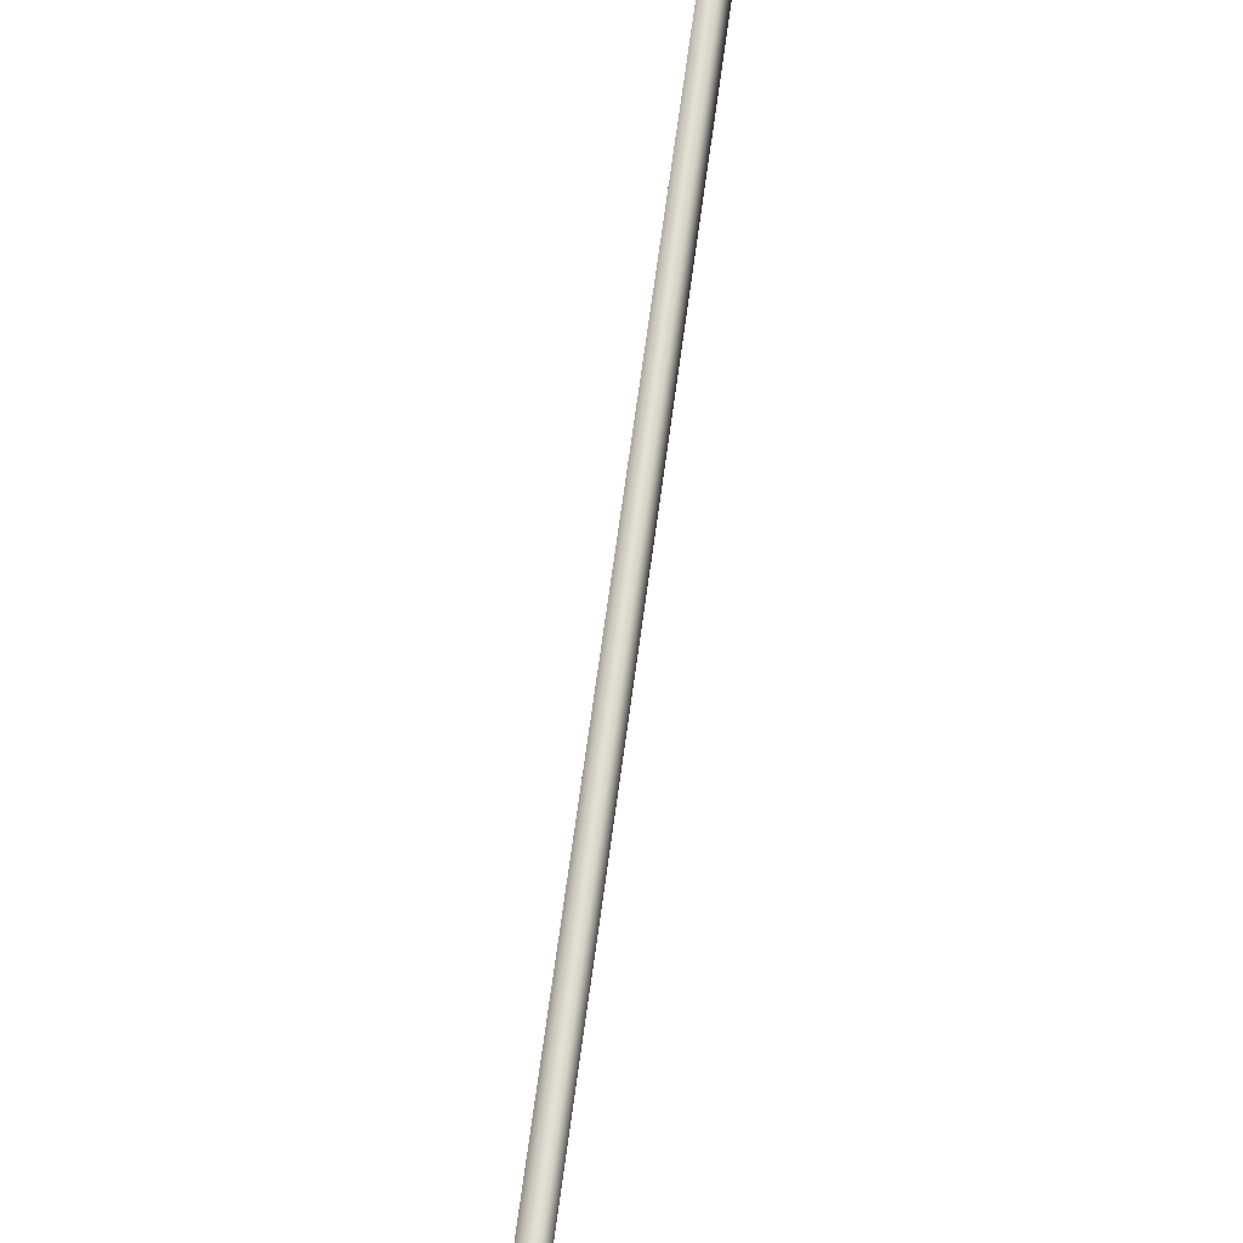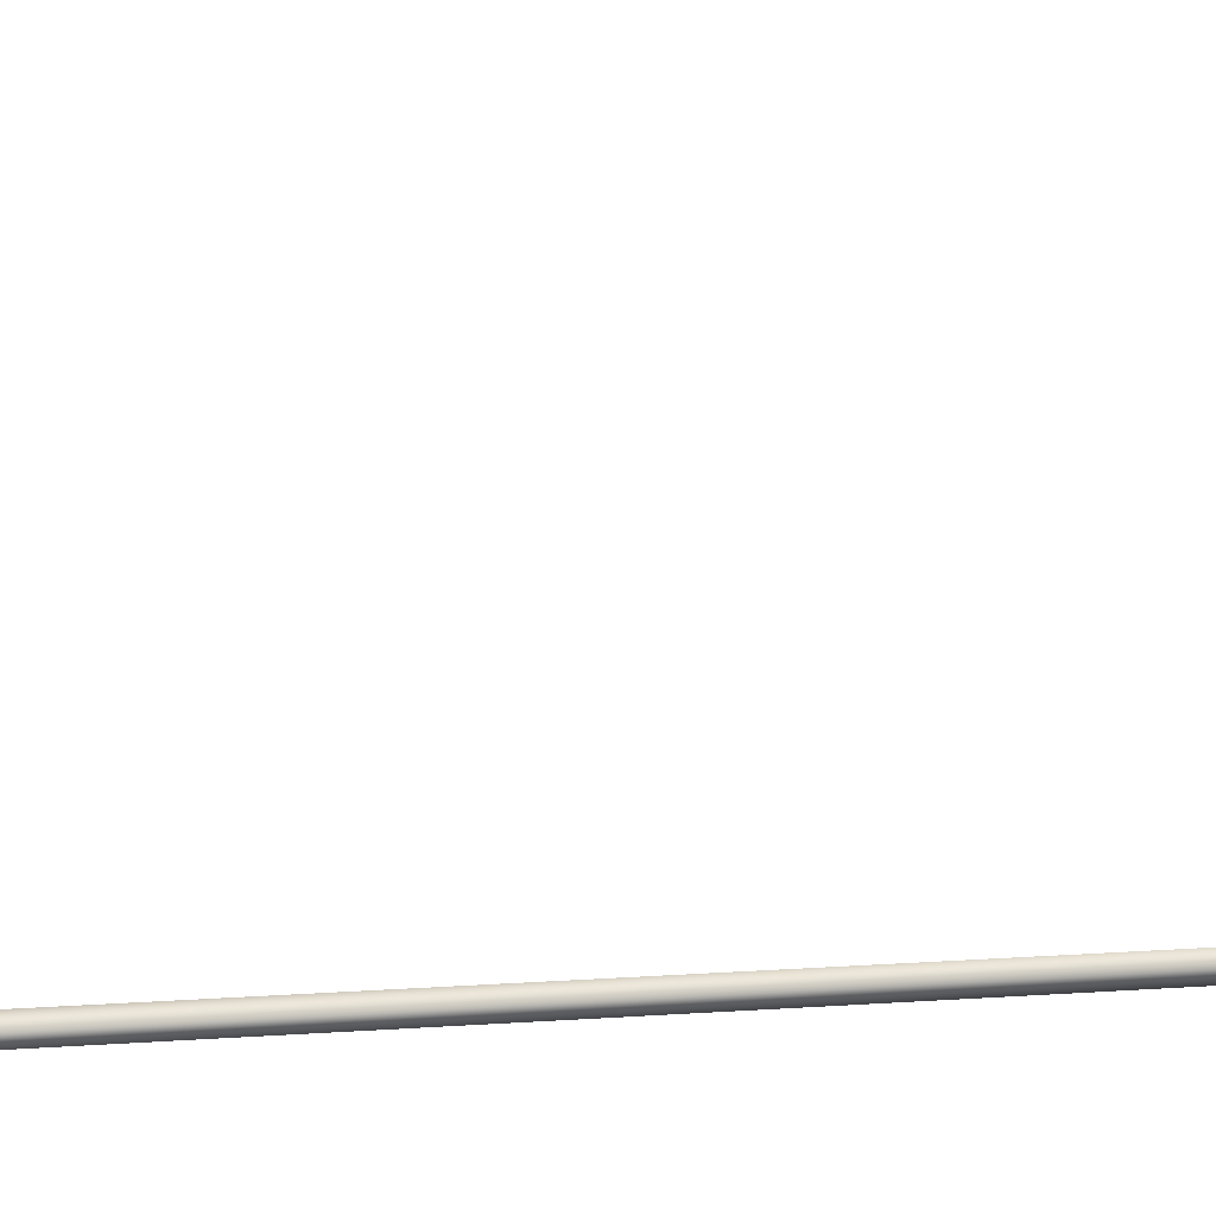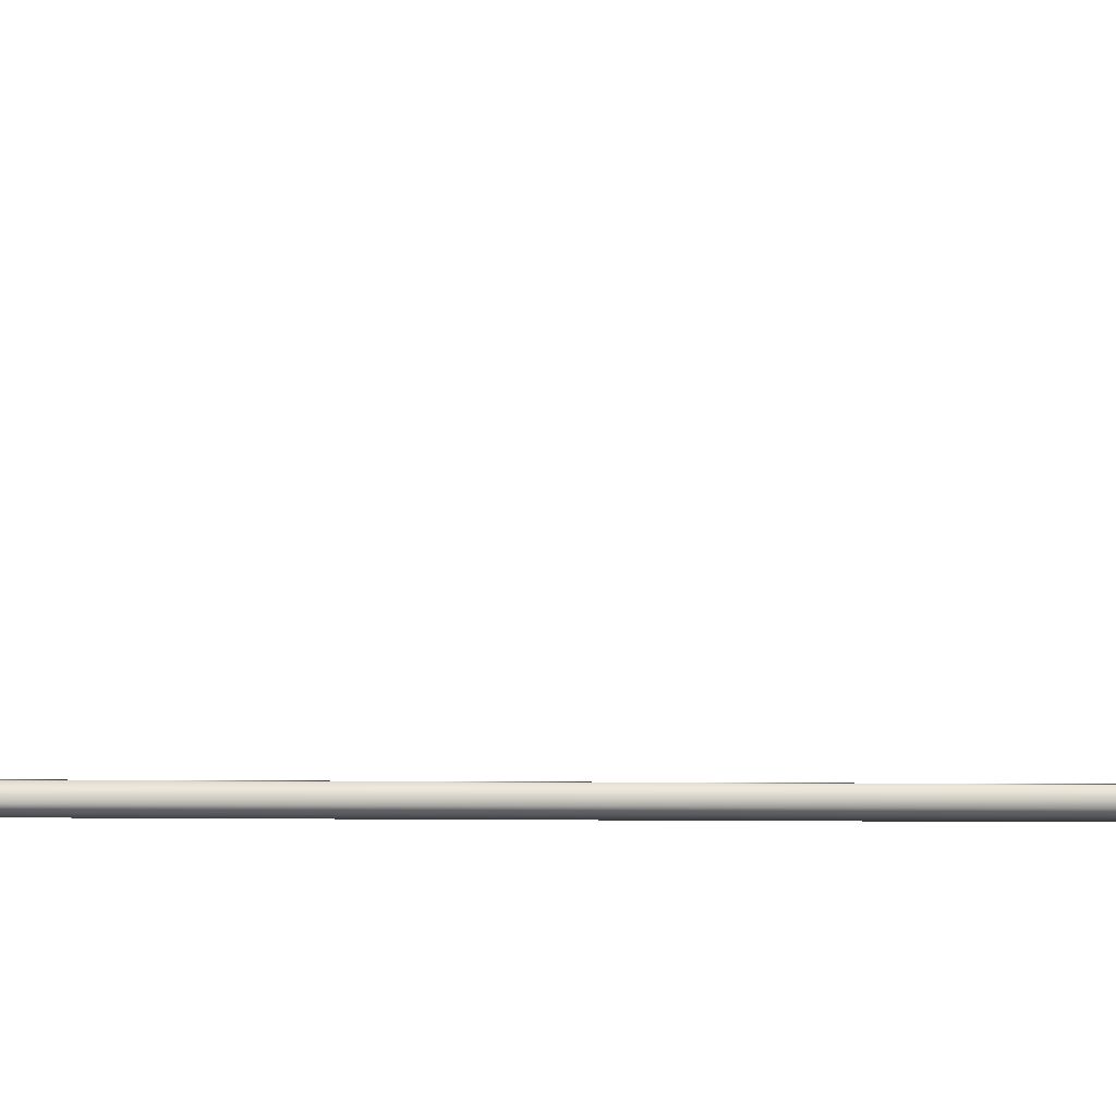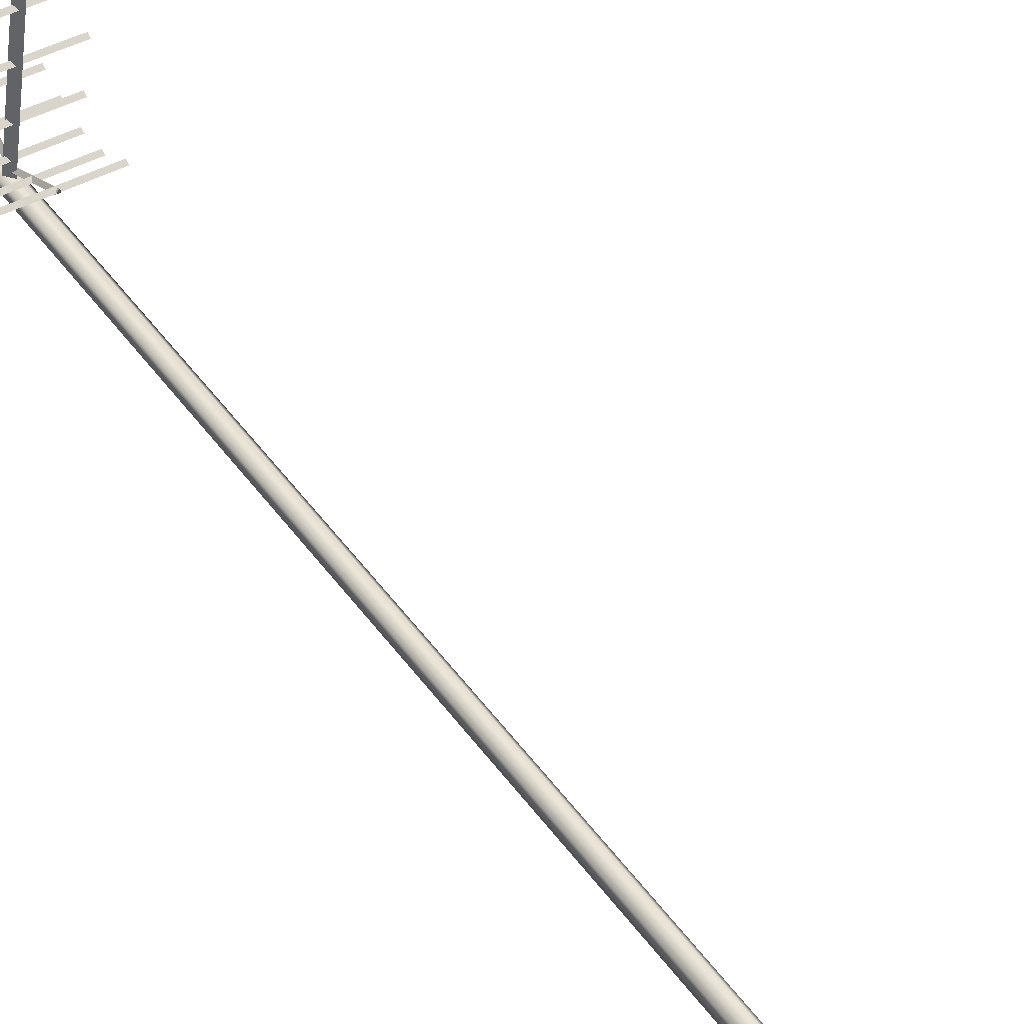
<metadata>
{"format":"obj","ext":"obj","renderer":"f3d","projection":"perspective","resolution":1024,"background":"white","views":[{"elev":67.1,"azim":7.6,"up":"+Z"},{"elev":7.7,"azim":75.7,"up":"+Z"},{"elev":-55.0,"azim":89.7,"up":"+Z"},{"elev":45.8,"azim":-33.2,"up":"+Z"}]}
</metadata>
<code>
o 0.025
v -0.1567 3.63 0.07835
v -0.1567 3.643 0.0864
v -0.1577 3.644 0.07291
v -0.1577 3.644 0.07291
v -0.1567 3.643 0.0864
v 0.164 3.658 0.04861
v 0.165 3.657 0.0621
v 0.164 3.658 0.04861
v 0.165 3.657 0.0621
v 0.165 3.644 0.05404
v -0.1567 3.63 0.07835
v 0.165 3.644 0.05404
v -0.1567 3.643 0.0864
v 0.165 3.657 0.0621
v 0.165 3.644 0.05404
v -0.1567 3.63 0.07835
v 0.164 3.658 0.04861
v -0.1577 3.644 0.07291
v -0.1579 3.706 0.1063
v -0.1579 3.719 0.1143
v -0.1589 3.72 0.1008
v -0.1589 3.72 0.1008
v -0.1579 3.719 0.1143
v 0.1628 3.734 0.07653
v 0.1638 3.733 0.09002
v 0.1628 3.734 0.07653
v 0.1638 3.733 0.09002
v 0.1638 3.72 0.08197
v -0.1579 3.706 0.1063
v 0.1638 3.72 0.08197
v -0.1579 3.719 0.1143
v 0.1638 3.733 0.09002
v 0.1638 3.72 0.08197
v -0.1579 3.706 0.1063
v 0.1628 3.734 0.07653
v -0.1589 3.72 0.1008
v -0.1583 3.775 0.1409
v -0.1582 3.788 0.149
v -0.1593 3.789 0.1355
v -0.1593 3.789 0.1355
v -0.1582 3.788 0.149
v 0.1624 3.803 0.1112
v 0.1634 3.802 0.1247
v 0.1624 3.803 0.1112
v 0.1634 3.802 0.1247
v 0.1634 3.789 0.1166
v -0.1583 3.775 0.1409
v 0.1634 3.789 0.1166
v -0.1582 3.788 0.149
v 0.1634 3.802 0.1247
v 0.1634 3.789 0.1166
v -0.1583 3.775 0.1409
v 0.1624 3.803 0.1112
v -0.1593 3.789 0.1355
v -0.1471 3.467 0.1111
v -0.147 3.48 0.1192
v -0.1481 3.481 0.1057
v -0.1481 3.481 0.1057
v -0.147 3.48 0.1192
v 0.1736 3.495 0.08138
v 0.1746 3.494 0.09487
v 0.1736 3.495 0.08138
v 0.1746 3.494 0.09487
v 0.1746 3.481 0.08681
v -0.1471 3.467 0.1111
v 0.1746 3.481 0.08681
v -0.147 3.48 0.1192
v 0.1746 3.494 0.09487
v 0.1746 3.481 0.08681
v -0.1471 3.467 0.1111
v 0.1736 3.495 0.08138
v -0.1481 3.481 0.1057
v -0.1535 3.554 0.07597
v -0.1535 3.566 0.08403
v -0.1546 3.568 0.07054
v -0.1546 3.568 0.07054
v -0.1535 3.566 0.08403
v 0.1671 3.582 0.04623
v 0.1682 3.581 0.05972
v 0.1671 3.582 0.04623
v 0.1682 3.581 0.05972
v 0.1682 3.568 0.05167
v -0.1535 3.554 0.07597
v 0.1682 3.568 0.05167
v -0.1535 3.566 0.08403
v 0.1682 3.581 0.05972
v 0.1682 3.568 0.05167
v -0.1535 3.554 0.07597
v 0.1671 3.582 0.04623
v -0.1546 3.568 0.07054
v -0.004062 3.796 0.1277
v 0.005283 3.795 0.1397
v 0.01112 3.797 0.1275
v 0.005283 3.795 0.1397
v 0.005086 3.641 0.04799
v 0.01112 3.797 0.1275
v 0.01093 3.643 0.03579
v 0.02283 3.475 0.09633
v 0.01699 3.474 0.1085
v 0.007648 3.475 0.09657
v -0.00426 3.642 0.03603
v 0.005086 3.641 0.04799
v -0.004062 3.796 0.1277
v 0.005283 3.795 0.1397
v -0.00426 3.642 0.03603
v -0.004062 3.796 0.1277
v 0.01093 3.643 0.03579
v 0.01112 3.797 0.1275
v 0.02283 3.475 0.09633
v 0.01699 3.474 0.1085
v 0.007648 3.475 0.09657
v 0.02283 3.475 0.09633
v 0.007648 3.475 0.09657
v 0.01699 3.474 0.1085
v -0.07029 3.547 0.965
v -0.07025 3.56 0.973
v -0.07132 3.562 0.9595
v -0.07132 3.562 0.9595
v -0.07025 3.56 0.973
v 0.219 3.574 0.9376
v 0.2201 3.573 0.9511
v 0.219 3.574 0.9376
v 0.2201 3.573 0.9511
v 0.2201 3.56 0.943
v -0.07029 3.547 0.965
v 0.2201 3.56 0.943
v -0.07025 3.56 0.973
v 0.2201 3.573 0.9511
v 0.2201 3.56 0.943
v -0.07029 3.547 0.965
v 0.219 3.574 0.9376
v -0.07132 3.562 0.9595
v 0.09023 3.524 1.14
v 0.1041 3.554 1.142
v 0.0742 3.553 1.144
v 0.0742 3.553 1.144
v 0.1041 3.554 1.142
v -0.01599 3.66 0.01179
v 0.01389 3.661 0.009534
v 0.09023 3.524 1.14
v 3.7e-05 3.63 0.007771
v 0.1041 3.554 1.142
v 0.01389 3.661 0.009534
v 3.7e-05 3.63 0.007771
v 0.09023 3.524 1.14
v -0.01599 3.66 0.01179
v 0.0742 3.553 1.144
v -0.1255 3.593 0.4705
v -0.1254 3.606 0.4785
v -0.1265 3.607 0.465
v -0.1265 3.607 0.465
v -0.1254 3.606 0.4785
v 0.1952 3.622 0.4407
v 0.1963 3.62 0.4542
v 0.1952 3.622 0.4407
v 0.1963 3.62 0.4542
v 0.1962 3.607 0.4462
v -0.1255 3.593 0.4705
v 0.1962 3.607 0.4462
v -0.1254 3.606 0.4785
v 0.1963 3.62 0.4542
v 0.1962 3.607 0.4462
v -0.1255 3.593 0.4705
v 0.1952 3.622 0.4407
v -0.1265 3.607 0.465
v -0.1124 3.578 0.6346
v -0.1123 3.591 0.6426
v -0.1134 3.592 0.6291
v -0.1134 3.592 0.6291
v -0.1123 3.591 0.6426
v 0.2083 3.606 0.6048
v 0.2094 3.605 0.6183
v 0.2083 3.606 0.6048
v 0.2094 3.605 0.6183
v 0.2093 3.592 0.6102
v -0.1124 3.578 0.6346
v 0.2093 3.592 0.6102
v -0.1123 3.591 0.6426
v 0.2094 3.605 0.6183
v 0.2093 3.592 0.6102
v -0.1124 3.578 0.6346
v 0.2083 3.606 0.6048
v -0.1134 3.592 0.6291
v -0.08963 3.563 0.7979
v -0.08959 3.576 0.806
v -0.09066 3.577 0.7925
v -0.09066 3.577 0.7925
v -0.08959 3.576 0.806
v 0.2117 3.59 0.7696
v 0.2128 3.589 0.7831
v 0.2117 3.59 0.7696
v 0.2128 3.589 0.7831
v 0.2127 3.576 0.7751
v -0.08963 3.563 0.7979
v 0.2127 3.576 0.7751
v -0.08959 3.576 0.806
v 0.2128 3.589 0.7831
v 0.2127 3.576 0.7751
v -0.08963 3.563 0.7979
v 0.2117 3.59 0.7696
v -0.09066 3.577 0.7925
v -0.02902 3.532 1.142
v -0.02897 3.545 1.15
v -0.03005 3.546 1.136
v -0.03005 3.546 1.136
v -0.02897 3.545 1.15
v 0.2062 3.556 1.118
v 0.2073 3.555 1.132
v 0.2062 3.556 1.118
v 0.2073 3.555 1.132
v 0.2073 3.542 1.124
v -0.02902 3.532 1.142
v 0.2073 3.542 1.124
v -0.02897 3.545 1.15
v 0.2073 3.555 1.132
v 0.2073 3.542 1.124
v -0.02902 3.532 1.142
v 0.2062 3.556 1.118
v -0.03005 3.546 1.136
v -0.1368 3.607 0.3284
v -0.1367 3.62 0.3365
v -0.1378 3.621 0.323
v -0.1378 3.621 0.323
v -0.1367 3.62 0.3365
v 0.1839 3.635 0.2987
v 0.185 3.634 0.3122
v 0.1839 3.635 0.2987
v 0.185 3.634 0.3122
v 0.1849 3.621 0.3041
v -0.1368 3.607 0.3284
v 0.1849 3.621 0.3041
v -0.1367 3.62 0.3365
v 0.185 3.634 0.3122
v 0.1849 3.621 0.3041
v -0.1368 3.607 0.3284
v 0.1839 3.635 0.2987
v -0.1378 3.621 0.323
v -0.1489 3.621 0.1758
v -0.1489 3.634 0.1839
v -0.15 3.635 0.1704
v -0.15 3.635 0.1704
v -0.1489 3.634 0.1839
v 0.1717 3.649 0.1461
v 0.1728 3.648 0.1596
v 0.1717 3.649 0.1461
v 0.1728 3.648 0.1596
v 0.1728 3.635 0.1515
v -0.1489 3.621 0.1758
v 0.1728 3.635 0.1515
v -0.1489 3.634 0.1839
v 0.1728 3.648 0.1596
v 0.1728 3.635 0.1515
v -0.1489 3.621 0.1758
v 0.1717 3.649 0.1461
v -0.15 3.635 0.1704
v 0.009271 0 -0.02853
v -0.02427 0 -0.01763
v 0.009271 3.702 -0.02853
v -0.02427 3.702 -0.01763
v -0.02427 -0 0.01763
v -0.02427 3.702 0.01764
v 0.009271 -0 0.02853
v 0.009271 3.702 0.02853
v 0.009271 -0 0.02853
v 0.03 0 0
v 0.009271 3.702 0.02853
v 0.03 3.702 1e-06
v -0.02427 0 -0.01763
v 0.009271 0 -0.02853
v 0 0 0
v -0.02427 -0 0.01763
v -0.02427 0 -0.01763
v 0.009271 -0 0.02853
v -0.02427 -0 0.01763
v 0.03 0 0
v 0.009271 -0 0.02853
v 0.009271 0 -0.02853
v 0.03 0 0
v -0.02427 3.702 0.01764
v 0.009271 3.702 0.02853
v -0.02427 3.702 -0.01763
v 0.03 3.702 1e-06
v 0.009271 3.702 -0.02853
f 1 2 3
f 4 5 6
f 6 5 7
f 8 9 10
f 11 12 13
f 13 12 14
f 15 16 17
f 17 16 18
f 19 20 21
f 22 23 24
f 24 23 25
f 26 27 28
f 29 30 31
f 31 30 32
f 33 34 35
f 35 34 36
f 37 38 39
f 40 41 42
f 42 41 43
f 44 45 46
f 47 48 49
f 49 48 50
f 51 52 53
f 53 52 54
f 55 56 57
f 58 59 60
f 60 59 61
f 62 63 64
f 65 66 67
f 67 66 68
f 69 70 71
f 71 70 72
f 73 74 75
f 76 77 78
f 78 77 79
f 80 81 82
f 83 84 85
f 85 84 86
f 87 88 89
f 89 88 90
f 91 92 93
f 94 95 96
f 96 95 97
f 98 99 100
f 101 102 103
f 103 102 104
f 105 106 107
f 107 106 108
f 97 95 109
f 109 95 110
f 105 107 111
f 111 107 112
f 101 113 102
f 102 113 114
f 115 116 117
f 118 119 120
f 120 119 121
f 122 123 124
f 125 126 127
f 127 126 128
f 129 130 131
f 131 130 132
f 133 134 135
f 136 137 138
f 138 137 139
f 140 141 142
f 142 141 143
f 144 145 146
f 146 145 147
f 148 149 150
f 151 152 153
f 153 152 154
f 155 156 157
f 158 159 160
f 160 159 161
f 162 163 164
f 164 163 165
f 166 167 168
f 169 170 171
f 171 170 172
f 173 174 175
f 176 177 178
f 178 177 179
f 180 181 182
f 182 181 183
f 184 185 186
f 187 188 189
f 189 188 190
f 191 192 193
f 194 195 196
f 196 195 197
f 198 199 200
f 200 199 201
f 202 203 204
f 205 206 207
f 207 206 208
f 209 210 211
f 212 213 214
f 214 213 215
f 216 217 218
f 218 217 219
f 220 221 222
f 223 224 225
f 225 224 226
f 227 228 229
f 230 231 232
f 232 231 233
f 234 235 236
f 236 235 237
f 238 239 240
f 241 242 243
f 243 242 244
f 245 246 247
f 248 249 250
f 250 249 251
f 252 253 254
f 254 253 255
f 256 257 258
f 258 257 259
f 257 260 259
f 259 260 261
f 260 262 261
f 261 262 263
f 264 265 266
f 266 265 267
f 265 256 267
f 267 256 258
f 268 269 270
f 271 272 270
f 273 274 270
f 275 276 270
f 277 278 270
f 279 280 281
f 280 282 281
f 282 283 281

</code>
